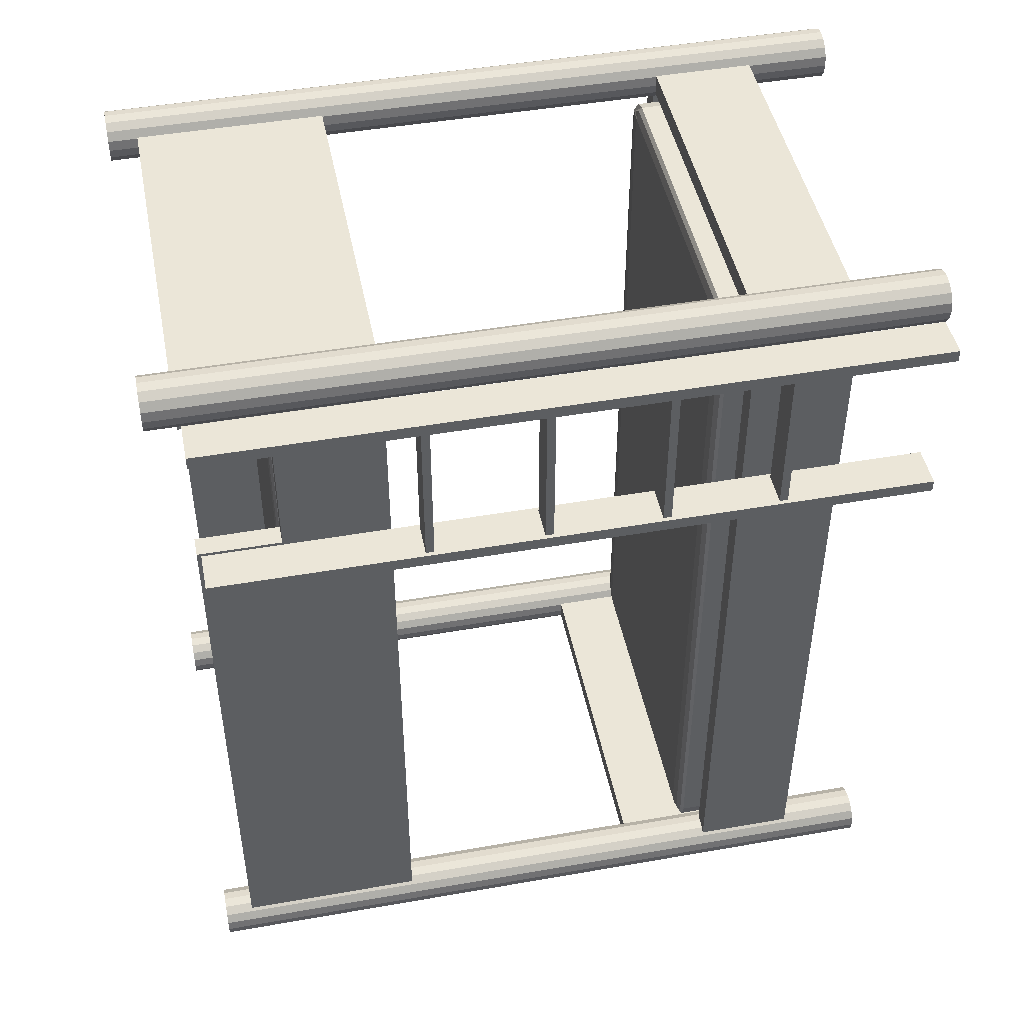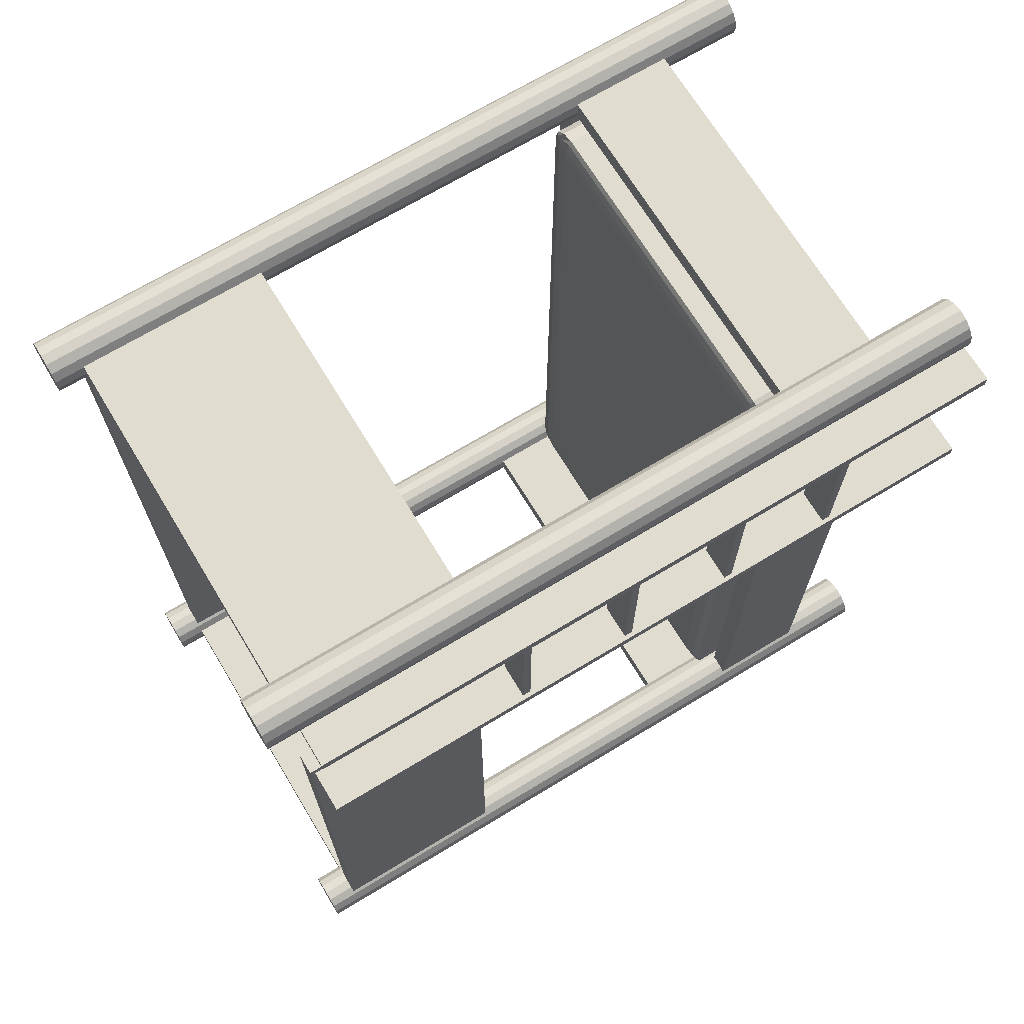
<metadata>
{"format":"obj","ext":"obj","renderer":"f3d","projection":"perspective","resolution":1024,"background":"white","views":[{"elev":46.6,"azim":-101.3,"up":"+Z"},{"elev":69.5,"azim":-121.2,"up":"+Z"}]}
</metadata>
<code>
g Echellon_2
v -0.51 0.415 0.92
v -0.51 0.415 0.5
v -0.51 0.435 0.5
v -0.51 0.435 0.92
v -0.59 0.415 0.92
v -0.59 0.415 0.5
v -0.59 0.435 0.92
v -0.59 0.435 0.5
f 1 2 3 4
f 5 6 2 1
f 5 1 4 7
f 6 5 7 8
f 2 6 8 3
f 8 7 4 3
g Pied
v 0.5229 1.3 -1.035
v 0.4999 1.3 -1.04
v 0.4769 1.3 -1.035
v 0.4575 1.3 -1.022
v 0.4445 1.3 -1.003
v 0.4399 1.3 -0.9799
v 0.4445 1.3 -0.9569
v 0.4575 1.3 -0.9375
v 0.4769 1.3 -0.9245
v 0.4999 1.3 -0.9199
v 0.5229 1.3 -0.9245
v 0.5423 1.3 -0.9375
v 0.5553 1.3 -0.9569
v 0.5599 1.3 -0.9799
v 0.5553 1.3 -1.003
v 0.5423 1.3 -1.022
v 0.4999 -0.4999 -1.04
v 0.5229 -0.4999 -1.035
v 0.5423 -0.4999 -1.022
v 0.5553 -0.4999 -1.003
v 0.5599 -0.4999 -0.9799
v 0.5553 -0.4999 -0.9569
v 0.5423 -0.4999 -0.9375
v 0.5229 -0.4999 -0.9245
v 0.4999 -0.4999 -0.9199
v 0.4769 -0.4999 -0.9245
v 0.4575 -0.4999 -0.9375
v 0.4445 -0.4999 -0.9569
v 0.4399 -0.4999 -0.9799
v 0.4445 -0.4999 -1.003
v 0.4575 -0.4999 -1.022
v 0.4769 -0.4999 -1.035
f 9 10 11 12 13 14 15 16 17 18 19 20 21 22 23 24
f 25 26 27 28 29 30 31 32 33 34 35 36 37 38 39 40
f 25 10 9 26
f 26 9 24 27
f 27 24 23 28
f 28 23 22 29
f 29 22 21 30
f 30 21 20 31
f 31 20 19 32
f 32 19 18 33
f 33 18 17 34
f 34 17 16 35
f 35 16 15 36
f 36 15 14 37
f 37 14 13 38
f 38 13 12 39
f 40 11 10 25
f 39 12 11 40
g Pied_3
v 0.5229 1.3 0.9248
v 0.4999 1.3 0.9203
v 0.4769 1.3 0.9248
v 0.4575 1.3 0.9378
v 0.4445 1.3 0.9573
v 0.4399 1.3 0.9803
v 0.4445 1.3 1.003
v 0.4575 1.3 1.023
v 0.4769 1.3 1.036
v 0.4999 1.3 1.04
v 0.5229 1.3 1.036
v 0.5423 1.3 1.023
v 0.5553 1.3 1.003
v 0.5599 1.3 0.9803
v 0.5553 1.3 0.9573
v 0.5423 1.3 0.9378
v 0.4999 -0.4999 0.9203
v 0.5229 -0.4999 0.9248
v 0.5423 -0.4999 0.9378
v 0.5553 -0.4999 0.9573
v 0.5599 -0.4999 0.9803
v 0.5553 -0.4999 1.003
v 0.5423 -0.4999 1.023
v 0.5229 -0.4999 1.036
v 0.4999 -0.4999 1.04
v 0.4769 -0.4999 1.036
v 0.4575 -0.4999 1.023
v 0.4445 -0.4999 1.003
v 0.4399 -0.4999 0.9803
v 0.4445 -0.4999 0.9573
v 0.4575 -0.4999 0.9378
v 0.4769 -0.4999 0.9248
f 41 42 43 44 45 46 47 48 49 50 51 52 53 54 55 56
f 57 58 59 60 61 62 63 64 65 66 67 68 69 70 71 72
f 57 42 41 58
f 58 41 56 59
f 59 56 55 60
f 60 55 54 61
f 61 54 53 62
f 62 53 52 63
f 63 52 51 64
f 64 51 50 65
f 65 50 49 66
f 66 49 48 67
f 67 48 47 68
f 68 47 46 69
f 69 46 45 70
f 70 45 44 71
f 72 43 42 57
f 71 44 43 72
g Matelas_1
v -0.3763 0.8636 -0.9474
v -0.3763 1.027 -0.9474
v 0.3964 1.027 -0.9474
v 0.3964 0.8636 -0.9474
v 0.46 1.027 0.883
v 0.46 0.8636 0.883
v 0.46 0.8636 -0.8798
v 0.46 1.027 -0.8798
v 0.3964 0.8636 0.9506
v 0.3964 1.027 0.9506
v -0.3763 1.027 0.9506
v -0.3763 0.8636 0.9506
v 0.3964 0.8502 0.883
v -0.3763 0.8502 0.883
v -0.3763 0.8502 -0.8798
v 0.3964 0.8502 -0.8798
v -0.3763 1.04 0.883
v 0.3964 1.04 0.883
v 0.3964 1.04 -0.8798
v -0.3763 1.04 -0.8798
v -0.4081 0.852 -0.8798
v -0.4068 0.8537 -0.9094
v -0.3763 0.852 -0.9124
v -0.4315 0.8569 -0.8798
v -0.4232 0.8572 -0.9094
v -0.44 0.8636 -0.8798
v -0.4315 0.8636 -0.9124
v -0.4081 0.8636 -0.9363
v -0.4068 0.8572 -0.9188
v -0.3763 0.8569 -0.9363
v -0.3763 0.852 0.9156
v -0.4068 0.8537 0.9127
v -0.4081 0.852 0.883
v -0.3763 0.8569 0.9396
v -0.4068 0.8572 0.922
v -0.4081 0.8636 0.9396
v -0.4315 0.8636 0.9156
v -0.4232 0.8572 0.9127
v -0.44 0.8636 0.883
v -0.4315 0.8569 0.883
v -0.3763 1.038 -0.9124
v -0.4068 1.037 -0.9094
v -0.4081 1.038 -0.8798
v -0.3763 1.033 -0.9363
v -0.4068 1.033 -0.9188
v -0.4081 1.027 -0.9363
v -0.4315 1.027 -0.9124
v -0.4232 1.033 -0.9094
v -0.44 1.027 -0.8798
v -0.4315 1.033 -0.8798
v -0.3763 1.033 0.9396
v -0.4068 1.033 0.922
v -0.4081 1.027 0.9396
v -0.3763 1.038 0.9156
v -0.4068 1.037 0.9127
v -0.4081 1.038 0.883
v -0.4315 1.033 0.883
v -0.4232 1.033 0.9127
v -0.44 1.027 0.883
v -0.4315 1.027 0.9156
v 0.3964 0.852 -0.9124
v 0.4268 0.8537 -0.9094
v 0.4282 0.852 -0.8798
v 0.3964 0.8569 -0.9363
v 0.4268 0.8572 -0.9188
v 0.4282 0.8636 -0.9363
v 0.4515 0.8636 -0.9124
v 0.4433 0.8572 -0.9094
v 0.4515 0.8569 -0.8798
v 0.3964 0.8569 0.9396
v 0.4268 0.8572 0.922
v 0.4282 0.8636 0.9396
v 0.3964 0.852 0.9156
v 0.4268 0.8537 0.9127
v 0.4282 0.852 0.883
v 0.4515 0.8569 0.883
v 0.4433 0.8572 0.9127
v 0.4515 0.8636 0.9156
v 0.4515 1.027 -0.9124
v 0.4433 1.033 -0.9094
v 0.4515 1.033 -0.8798
v 0.4282 1.027 -0.9363
v 0.4268 1.033 -0.9188
v 0.3964 1.033 -0.9363
v 0.3964 1.038 -0.9124
v 0.4268 1.037 -0.9094
v 0.4282 1.038 -0.8798
v 0.4282 1.027 0.9396
v 0.4268 1.033 0.922
v 0.3964 1.033 0.9396
v 0.4515 1.027 0.9156
v 0.4433 1.033 0.9127
v 0.4515 1.033 0.883
v 0.4282 1.038 0.883
v 0.4268 1.037 0.9127
v 0.3964 1.038 0.9156
f 73 74 75 76
f 77 78 79 80
f 81 82 83 84
f 85 86 87 88
f 89 90 91 92
f 87 93 94 95
f 93 96 97 94
f 98 99 97 96
f 99 100 101 97
f 73 102 101 100
f 102 95 94 101
f 94 97 101
f 86 103 104 105
f 103 106 107 104
f 84 108 107 106
f 108 109 110 107
f 111 112 110 109
f 112 105 104 110
f 104 107 110
f 92 113 114 115
f 113 116 117 114
f 74 118 117 116
f 118 119 120 117
f 121 122 120 119
f 122 115 114 120
f 114 117 120
f 83 123 124 125
f 123 126 127 124
f 89 128 127 126
f 128 129 130 127
f 131 132 130 129
f 132 125 124 130
f 124 127 130
f 88 133 134 135
f 133 136 137 134
f 76 138 137 136
f 138 139 140 137
f 79 141 140 139
f 141 135 134 140
f 134 137 140
f 81 142 143 144
f 142 145 146 143
f 85 147 146 145
f 147 148 149 146
f 78 150 149 148
f 150 144 143 149
f 143 146 149
f 80 151 152 153
f 151 154 155 152
f 75 156 155 154
f 156 157 158 155
f 91 159 158 157
f 159 153 152 158
f 152 155 158
f 82 160 161 162
f 160 163 164 161
f 77 165 164 163
f 165 166 167 164
f 90 168 167 166
f 168 162 161 167
f 161 164 167
f 87 86 105 93
f 93 105 112 96
f 96 112 111 98
f 84 83 125 108
f 108 125 132 109
f 109 132 131 111
f 89 92 115 128
f 128 115 122 129
f 129 122 121 131
f 74 73 100 118
f 118 100 99 119
f 119 99 98 121
f 83 82 162 123
f 123 162 168 126
f 126 168 90 89
f 77 80 153 165
f 165 153 159 166
f 166 159 91 90
f 75 74 116 156
f 156 116 113 157
f 157 113 92 91
f 82 81 144 160
f 160 144 150 163
f 163 150 78 77
f 85 88 135 147
f 147 135 141 148
f 148 141 79 78
f 76 75 154 138
f 138 154 151 139
f 139 151 80 79
f 81 84 106 142
f 142 106 103 145
f 145 103 86 85
f 73 76 136 102
f 102 136 133 95
f 95 133 88 87
f 111 131 121 98
g Bord
v -0.5 -0.3 -0.955
v -0.5 -0.3 -1.005
v 0.52 -0.3 -1.005
v 0.52 -0.3 -0.955
v -0.5 0.15 -0.955
v -0.5 0.15 -1.005
v 0.52 0.15 -0.955
v 0.52 0.15 -1.005
f 169 170 171 172
f 173 174 170 169
f 173 169 172 175
f 176 175 172 171
f 174 173 175 176
f 170 174 176 171
g Bord_7
v -0.445 0.78 1
v -0.495 0.78 1
v -0.495 0.78 -1.01
v -0.445 0.78 -1.01
v -0.495 1.23 -1.01
v -0.445 1.23 -1.01
v -0.495 1.033 0.922
v -0.495 1.033 0.522
v -0.495 1.005 -0.005
v -0.445 1.23 0.522
v -0.445 1.033 0.522
v -0.445 1.005 -0.005
v -0.495 1.23 0.522
v -0.445 1.033 0.922
v -0.495 1.23 0.922
v -0.445 1.23 0.922
v -0.445 1.23 1
v -0.495 1.23 1
f 177 178 179 180
f 181 182 180 179
f 178 183 184 185
f 186 187 188 182
f 184 187 186 189
f 177 180 182 188
f 190 183 191 192
f 193 194 178 177
f 187 184 183 190
f 181 179 178 185
f 178 194 191 183
f 182 181 189 186
f 187 190 177 188
f 192 193 177 190
f 193 192 191 194
f 185 184 189 181
g Echelle
v -0.6 -0.5 0.49
v -0.6 -0.5 0.52
v -0.6 1.22 0.52
v -0.6 1.22 0.49
v -0.5 -0.5 0.49
v -0.5 1.22 0.49
v -0.5 -0.5 0.52
v -0.5 1.22 0.52
f 195 196 197 198
f 199 195 198 200
f 196 195 199 201
f 198 197 202 200
f 200 202 201 199
f 196 201 202 197
g Matelas
v -0.3763 -0.177 -0.9474
v -0.3763 -0.01383 -0.9474
v 0.3964 -0.01383 -0.9474
v 0.3964 -0.177 -0.9474
v 0.46 -0.01383 0.883
v 0.46 -0.177 0.883
v 0.46 -0.177 -0.8798
v 0.46 -0.01383 -0.8798
v 0.3964 -0.177 0.9506
v 0.3964 -0.01383 0.9506
v -0.3763 -0.01383 0.9506
v -0.3763 -0.177 0.9506
v 0.3964 -0.1904 0.883
v -0.3763 -0.1904 0.883
v -0.3763 -0.1904 -0.8798
v 0.3964 -0.1904 -0.8798
v -0.3763 -0.000393 0.883
v 0.3964 -0.000393 0.883
v 0.3964 -0.000392 -0.8798
v -0.3763 -0.000392 -0.8798
v -0.4081 -0.1886 -0.8798
v -0.4068 -0.1869 -0.9094
v -0.3763 -0.1886 -0.9124
v -0.4315 -0.1837 -0.8798
v -0.4232 -0.1834 -0.9094
v -0.44 -0.177 -0.8798
v -0.4315 -0.177 -0.9124
v -0.4081 -0.177 -0.9363
v -0.4068 -0.1834 -0.9188
v -0.3763 -0.1837 -0.9363
v -0.3763 -0.1886 0.9156
v -0.4068 -0.1869 0.9127
v -0.4081 -0.1886 0.883
v -0.3763 -0.1837 0.9396
v -0.4068 -0.1834 0.922
v -0.4081 -0.177 0.9396
v -0.4315 -0.177 0.9156
v -0.4232 -0.1834 0.9127
v -0.44 -0.177 0.883
v -0.4315 -0.1837 0.883
v -0.3763 -0.002187 -0.9124
v -0.4068 -0.003931 -0.9094
v -0.4081 -0.002187 -0.8798
v -0.3763 -0.007119 -0.9363
v -0.4068 -0.007403 -0.9188
v -0.4081 -0.01383 -0.9363
v -0.4315 -0.01383 -0.9124
v -0.4232 -0.007403 -0.9094
v -0.44 -0.01383 -0.8798
v -0.4315 -0.007119 -0.8798
v -0.3763 -0.007119 0.9396
v -0.4068 -0.007403 0.922
v -0.4081 -0.01383 0.9396
v -0.3763 -0.002188 0.9156
v -0.4068 -0.003931 0.9127
v -0.4081 -0.002188 0.883
v -0.4315 -0.007119 0.883
v -0.4232 -0.007403 0.9127
v -0.44 -0.01383 0.883
v -0.4315 -0.01383 0.9156
v 0.3964 -0.1886 -0.9124
v 0.4268 -0.1869 -0.9094
v 0.4282 -0.1886 -0.8798
v 0.3964 -0.1837 -0.9363
v 0.4268 -0.1834 -0.9188
v 0.4282 -0.177 -0.9363
v 0.4515 -0.177 -0.9124
v 0.4433 -0.1834 -0.9094
v 0.4515 -0.1837 -0.8798
v 0.3964 -0.1837 0.9396
v 0.4268 -0.1834 0.922
v 0.4282 -0.177 0.9396
v 0.3964 -0.1886 0.9156
v 0.4268 -0.1869 0.9127
v 0.4282 -0.1886 0.883
v 0.4515 -0.1837 0.883
v 0.4433 -0.1834 0.9127
v 0.4515 -0.177 0.9156
v 0.4515 -0.01383 -0.9124
v 0.4433 -0.007403 -0.9094
v 0.4515 -0.007119 -0.8798
v 0.4282 -0.01383 -0.9363
v 0.4268 -0.007403 -0.9188
v 0.3964 -0.007119 -0.9363
v 0.3964 -0.002187 -0.9124
v 0.4268 -0.003931 -0.9094
v 0.4282 -0.002187 -0.8798
v 0.4282 -0.01383 0.9396
v 0.4268 -0.007403 0.922
v 0.3964 -0.007119 0.9396
v 0.4515 -0.01383 0.9156
v 0.4433 -0.007403 0.9127
v 0.4515 -0.007119 0.883
v 0.4282 -0.002188 0.883
v 0.4268 -0.003931 0.9127
v 0.3964 -0.002188 0.9156
f 203 204 205 206
f 207 208 209 210
f 211 212 213 214
f 215 216 217 218
f 219 220 221 222
f 217 223 224 225
f 223 226 227 224
f 228 229 227 226
f 229 230 231 227
f 203 232 231 230
f 232 225 224 231
f 224 227 231
f 216 233 234 235
f 233 236 237 234
f 214 238 237 236
f 238 239 240 237
f 241 242 240 239
f 242 235 234 240
f 234 237 240
f 222 243 244 245
f 243 246 247 244
f 204 248 247 246
f 248 249 250 247
f 251 252 250 249
f 252 245 244 250
f 244 247 250
f 213 253 254 255
f 253 256 257 254
f 219 258 257 256
f 258 259 260 257
f 261 262 260 259
f 262 255 254 260
f 254 257 260
f 218 263 264 265
f 263 266 267 264
f 206 268 267 266
f 268 269 270 267
f 209 271 270 269
f 271 265 264 270
f 264 267 270
f 211 272 273 274
f 272 275 276 273
f 215 277 276 275
f 277 278 279 276
f 208 280 279 278
f 280 274 273 279
f 273 276 279
f 210 281 282 283
f 281 284 285 282
f 205 286 285 284
f 286 287 288 285
f 221 289 288 287
f 289 283 282 288
f 282 285 288
f 212 290 291 292
f 290 293 294 291
f 207 295 294 293
f 295 296 297 294
f 220 298 297 296
f 298 292 291 297
f 291 294 297
f 217 216 235 223
f 223 235 242 226
f 226 242 241 228
f 214 213 255 238
f 238 255 262 239
f 239 262 261 241
f 219 222 245 258
f 258 245 252 259
f 259 252 251 261
f 204 203 230 248
f 248 230 229 249
f 249 229 228 251
f 213 212 292 253
f 253 292 298 256
f 256 298 220 219
f 207 210 283 295
f 295 283 289 296
f 296 289 221 220
f 205 204 246 286
f 286 246 243 287
f 287 243 222 221
f 212 211 274 290
f 290 274 280 293
f 293 280 208 207
f 215 218 265 277
f 277 265 271 278
f 278 271 209 208
f 206 205 284 268
f 268 284 281 269
f 269 281 210 209
f 211 214 236 272
f 272 236 233 275
f 275 233 216 215
f 203 206 266 232
f 232 266 263 225
f 225 263 218 217
f 241 261 251 228
g Bord_4
v 0.465 0.78 1
v 0.465 1.23 1
v 0.465 1.23 -1.01
v 0.465 0.78 -1.01
v 0.515 1.23 1
v 0.515 0.78 1
v 0.515 0.78 -1.01
v 0.515 1.23 -1.01
f 299 300 301 302
f 303 300 299 304
f 304 299 302 305
f 300 303 306 301
f 301 306 305 302
f 303 304 305 306
g Bord_5
v -0.5 1.23 0.955
v -0.5 1.23 1.005
v 0.52 1.23 1.005
v 0.52 1.23 0.955
v -0.5 0.78 1.005
v -0.5 0.78 0.955
v 0.52 0.78 0.955
v 0.52 0.78 1.005
f 307 308 309 310
f 311 312 313 314
f 308 307 312 311
f 312 307 310 313
f 310 309 314 313
f 308 311 314 309
g Pied_1
v -0.437 1.3 -1.035
v -0.46 1.3 -1.04
v -0.483 1.3 -1.035
v -0.5024 1.3 -1.022
v -0.5154 1.3 -1.003
v -0.52 1.3 -0.9799
v -0.5154 1.3 -0.9569
v -0.5024 1.3 -0.9375
v -0.483 1.3 -0.9245
v -0.46 1.3 -0.9199
v -0.437 1.3 -0.9245
v -0.4176 1.3 -0.9375
v -0.4046 1.3 -0.9569
v -0.4 1.3 -0.9799
v -0.4046 1.3 -1.003
v -0.4176 1.3 -1.022
v -0.46 -0.4999 -1.04
v -0.437 -0.4999 -1.035
v -0.4176 -0.4999 -1.022
v -0.4046 -0.4999 -1.003
v -0.4 -0.4999 -0.9799
v -0.4046 -0.4999 -0.9569
v -0.4176 -0.4999 -0.9375
v -0.437 -0.4999 -0.9245
v -0.46 -0.4999 -0.9199
v -0.483 -0.4999 -0.9245
v -0.5024 -0.4999 -0.9375
v -0.5154 -0.4999 -0.9569
v -0.52 -0.4999 -0.9799
v -0.5154 -0.4999 -1.003
v -0.5024 -0.4999 -1.022
v -0.483 -0.4999 -1.035
f 315 316 317 318 319 320 321 322 323 324 325 326 327 328 329 330
f 331 332 333 334 335 336 337 338 339 340 341 342 343 344 345 346
f 331 316 315 332
f 332 315 330 333
f 333 330 329 334
f 334 329 328 335
f 335 328 327 336
f 336 327 326 337
f 337 326 325 338
f 338 325 324 339
f 339 324 323 340
f 340 323 322 341
f 341 322 321 342
f 342 321 320 343
f 343 320 319 344
f 344 319 318 345
f 346 317 316 331
f 345 318 317 346
g Echellon
v -0.51 -0.145 0.5
v -0.59 -0.145 0.5
v -0.59 -0.125 0.5
v -0.51 -0.125 0.5
v -0.59 -0.145 0.92
v -0.51 -0.145 0.92
v -0.51 -0.125 0.92
v -0.59 -0.125 0.92
f 347 348 349 350
f 351 348 347 352
f 351 352 353 354
f 352 347 350 353
f 348 351 354 349
f 349 354 353 350
g Bord_3
v -0.495 -0.06 -1.01
v -0.445 -0.06 -1.01
v -0.445 -0.3 -1.01
v -0.495 -0.3 -1.01
v -0.445 -0.06 1
v -0.495 -0.06 1
v -0.495 -0.3 1
v -0.445 -0.3 1
f 355 356 357 358
f 359 360 361 362
f 362 361 358 357
f 360 359 356 355
f 359 362 357 356
f 361 360 355 358
g Echelle_1
v -0.5 -0.5 0.905
v -0.6 -0.5 0.905
v -0.6 1.22 0.905
v -0.5 1.22 0.905
v -0.6 1.22 0.935
v -0.5 1.22 0.935
v -0.6 -0.5 0.935
v -0.5 -0.5 0.935
f 363 364 365 366
f 365 367 368 366
f 369 370 368 367
f 370 363 366 368
f 369 364 363 370
f 364 369 367 365
g Echellon_3
v -0.51 0.695 0.92
v -0.51 0.695 0.5
v -0.51 0.715 0.5
v -0.51 0.715 0.92
v -0.59 0.695 0.92
v -0.59 0.695 0.5
v -0.59 0.715 0.92
v -0.59 0.715 0.5
f 371 372 373 374
f 375 376 372 371
f 375 371 374 377
f 376 375 377 378
f 372 376 378 373
f 378 377 374 373
g Pied_2
v -0.437 1.3 0.9248
v -0.46 1.3 0.9203
v -0.483 1.3 0.9248
v -0.5024 1.3 0.9378
v -0.5154 1.3 0.9573
v -0.52 1.3 0.9803
v -0.5154 1.3 1.003
v -0.5024 1.3 1.023
v -0.483 1.3 1.036
v -0.46 1.3 1.04
v -0.437 1.3 1.036
v -0.4176 1.3 1.023
v -0.4046 1.3 1.003
v -0.4 1.3 0.9803
v -0.4046 1.3 0.9573
v -0.4176 1.3 0.9378
v -0.46 -0.4999 0.9203
v -0.437 -0.4999 0.9248
v -0.4176 -0.4999 0.9378
v -0.4046 -0.4999 0.9573
v -0.4 -0.4999 0.9803
v -0.4046 -0.4999 1.003
v -0.4176 -0.4999 1.023
v -0.437 -0.4999 1.036
v -0.46 -0.4999 1.04
v -0.483 -0.4999 1.036
v -0.5024 -0.4999 1.023
v -0.5154 -0.4999 1.003
v -0.52 -0.4999 0.9803
v -0.5154 -0.4999 0.9573
v -0.5024 -0.4999 0.9378
v -0.483 -0.4999 0.9248
f 379 380 381 382 383 384 385 386 387 388 389 390 391 392 393 394
f 395 396 397 398 399 400 401 402 403 404 405 406 407 408 409 410
f 395 380 379 396
f 396 379 394 397
f 397 394 393 398
f 398 393 392 399
f 399 392 391 400
f 400 391 390 401
f 401 390 389 402
f 402 389 388 403
f 403 388 387 404
f 404 387 386 405
f 405 386 385 406
f 406 385 384 407
f 407 384 383 408
f 408 383 382 409
f 410 381 380 395
f 409 382 381 410
g Echellon_1
v -0.51 0.135 0.5
v -0.59 0.135 0.5
v -0.59 0.155 0.5
v -0.51 0.155 0.5
v -0.59 0.155 0.92
v -0.51 0.155 0.92
v -0.59 0.135 0.92
v -0.51 0.135 0.92
f 411 412 413 414
f 413 415 416 414
f 417 418 416 415
f 412 417 415 413
f 417 412 411 418
f 418 411 414 416
g Bord_2
v 0.515 -0.3 1
v 0.465 -0.3 1
v 0.465 -0.3 -1.01
v 0.515 -0.3 -1.01
v 0.465 -0.06 1
v 0.465 -0.06 -1.01
v 0.515 -0.06 1
v 0.515 -0.06 -1.01
f 419 420 421 422
f 420 423 424 421
f 425 423 420 419
f 424 426 422 421
f 425 419 422 426
f 423 425 426 424
g Bord_6
v 0.52 1.23 -1.005
v 0.52 1.23 -0.955
v 0.52 0.78 -0.955
v 0.52 0.78 -1.005
v -0.5 1.23 -0.955
v -0.5 0.78 -0.955
v -0.5 1.23 -1.005
v -0.5 0.78 -1.005
f 427 428 429 430
f 431 432 429 428
f 433 431 428 427
f 431 433 434 432
f 434 433 427 430
f 432 434 430 429
g Bord_1
v -0.5 -0.06 0.955
v -0.5 -0.06 1.005
v 0.52 -0.06 1.005
v 0.52 -0.06 0.955
v 0.52 -0.3 1.005
v 0.52 -0.3 0.955
v -0.5 -0.3 1.005
v -0.5 -0.3 0.955
f 435 436 437 438
f 438 437 439 440
f 441 442 440 439
f 442 435 438 440
f 436 435 442 441
f 436 441 439 437

</code>
